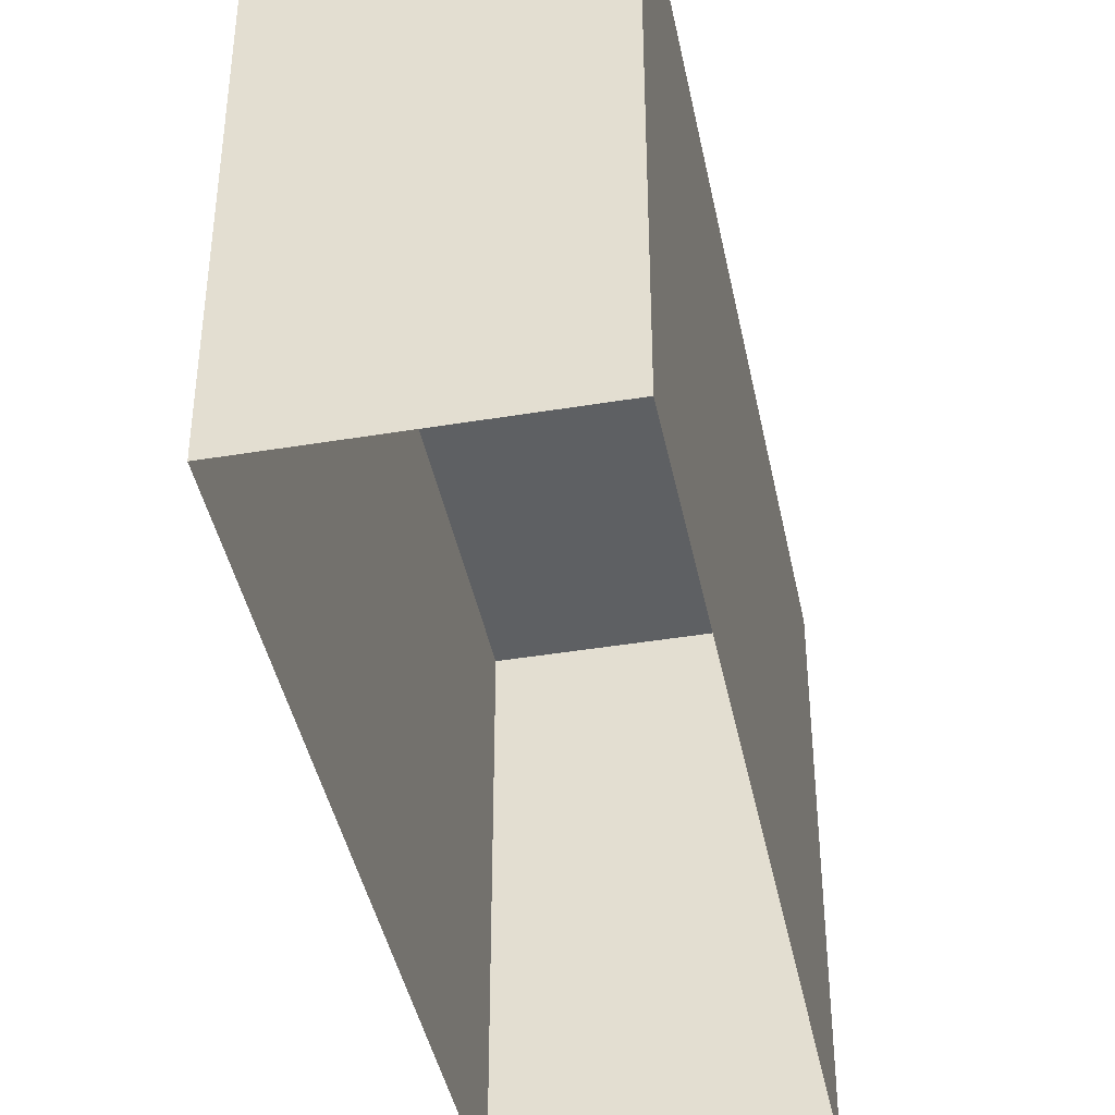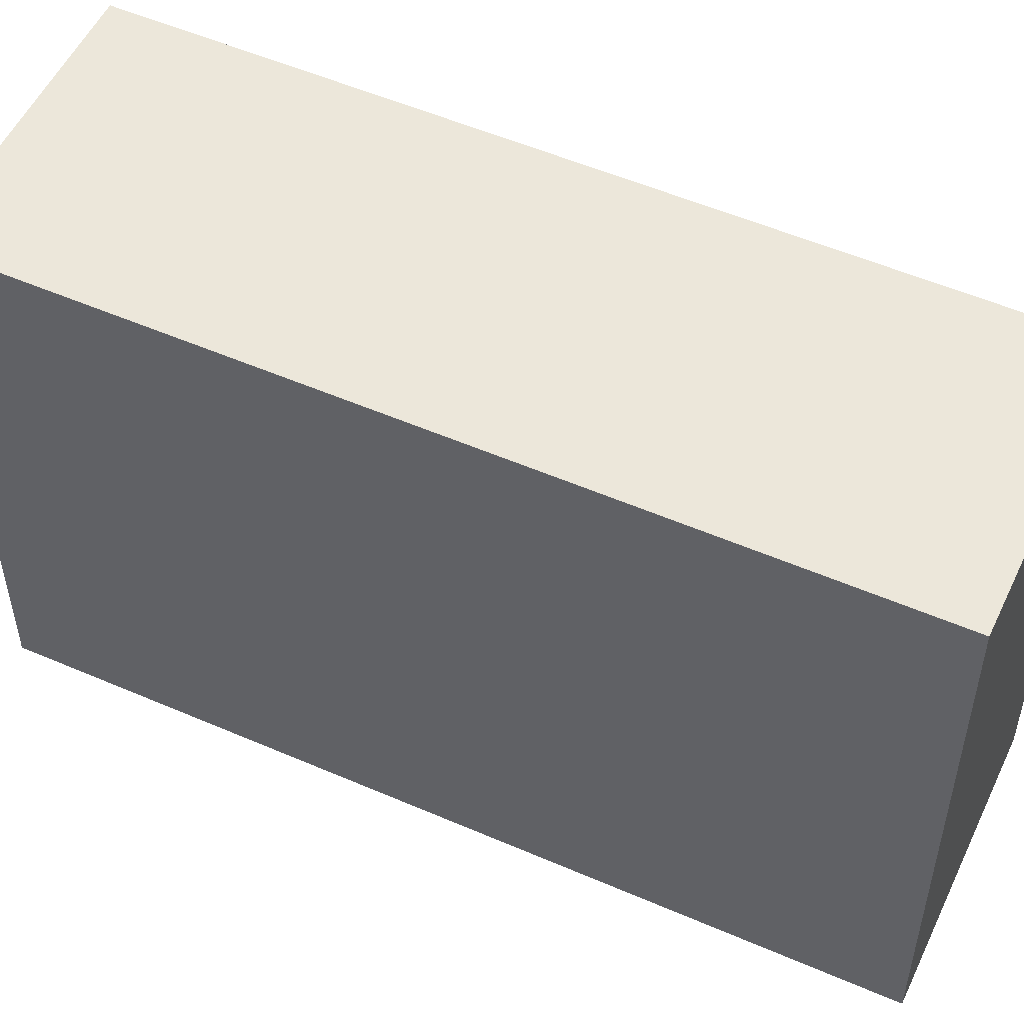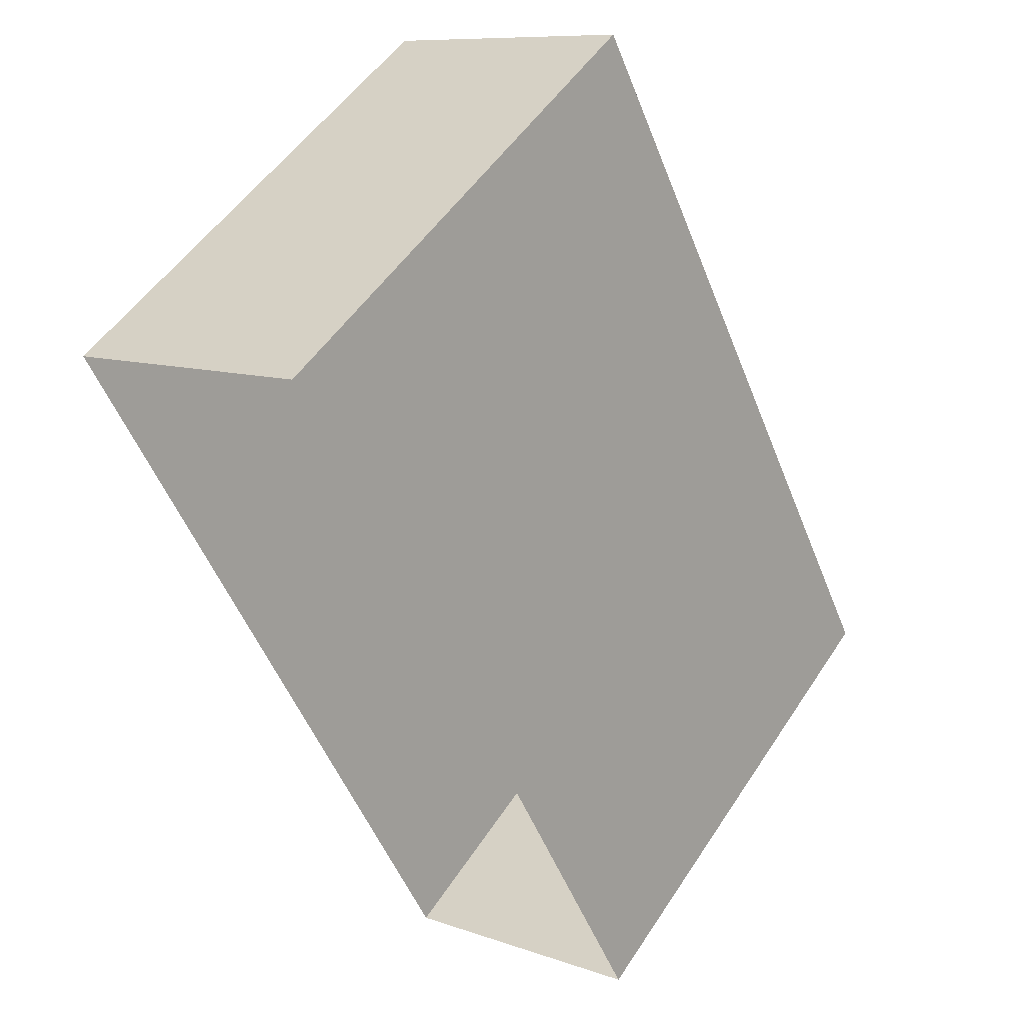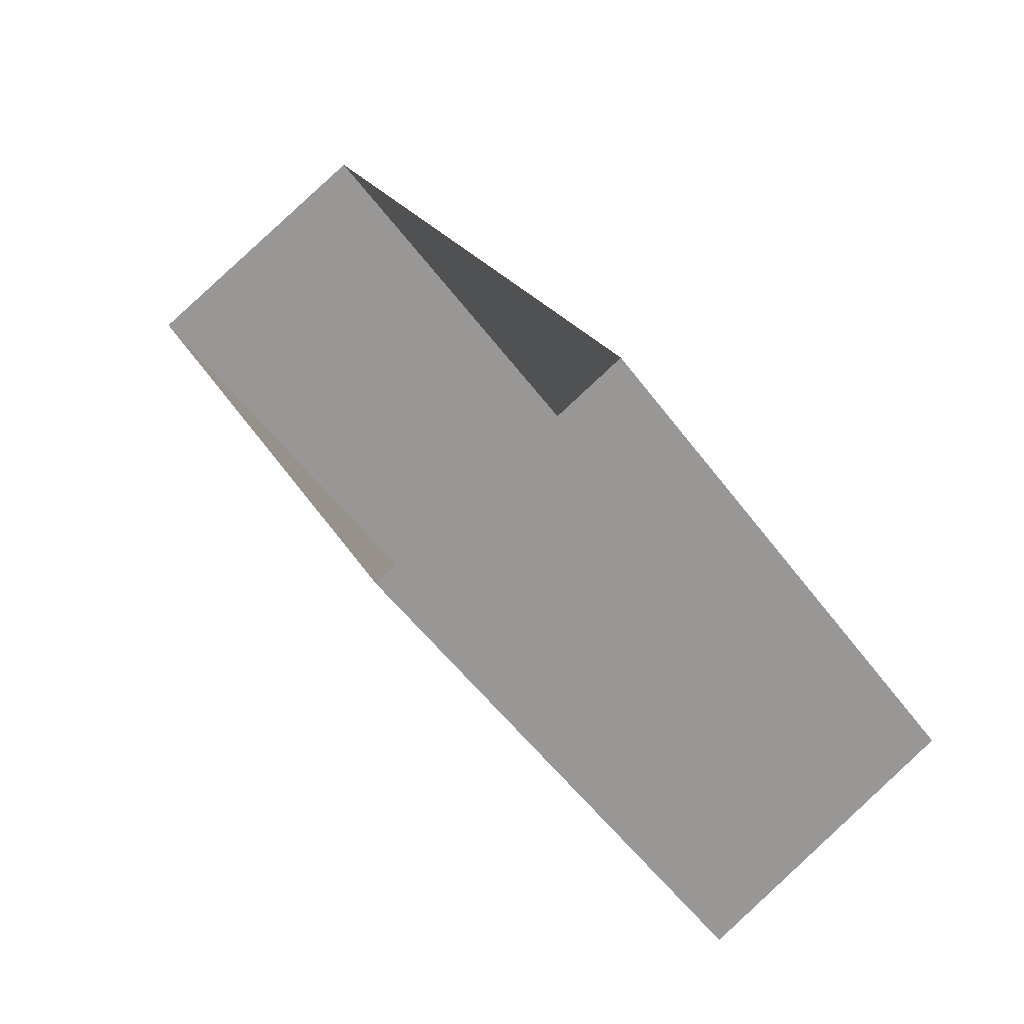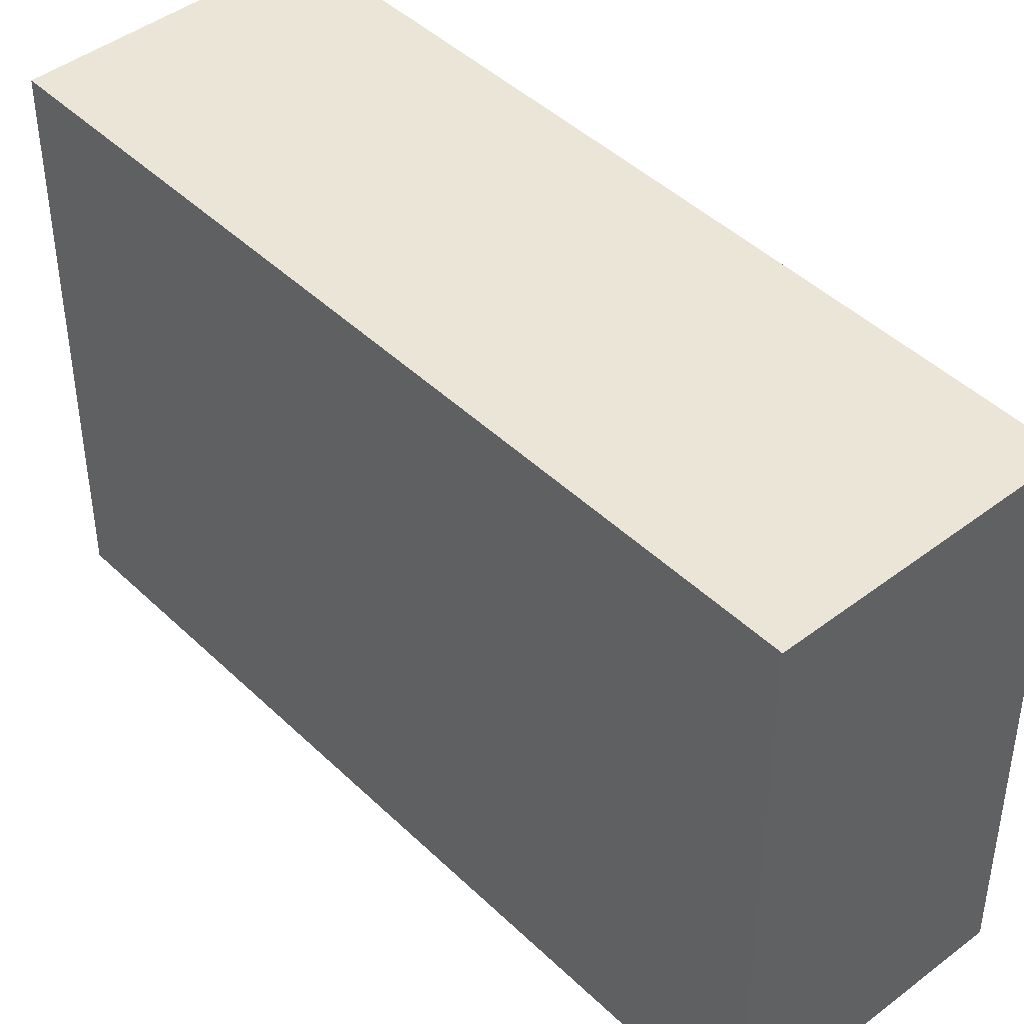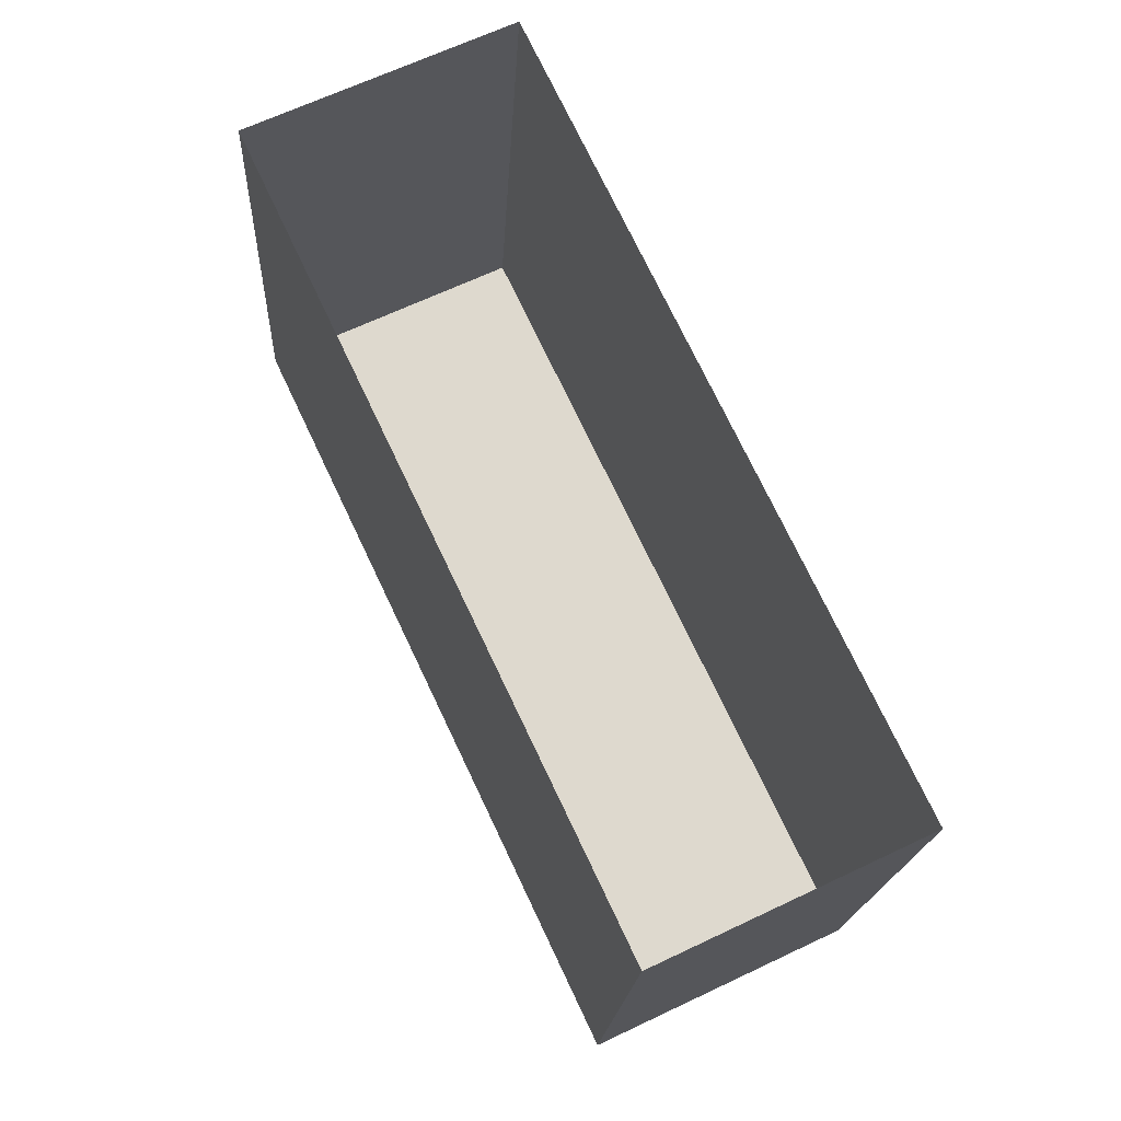
<metadata>
{"format":"obj","ext":"obj","renderer":"f3d","projection":"perspective","resolution":1024,"background":"white","views":[{"elev":-42.1,"azim":-14.1,"up":"+Z"},{"elev":53.4,"azim":89.5,"up":"+Z"},{"elev":52.0,"azim":-147.6,"up":"+Y"},{"elev":-53.5,"azim":-144.3,"up":"+Y"},{"elev":44.3,"azim":112.8,"up":"+Z"},{"elev":-17.9,"azim":177.0,"up":"+Y"}]}
</metadata>
<code>
v -5596 -3.517e+04 3.691
v -5589 -3.516e+04 3.698
v -5584 -3.516e+04 3.696
v -5591 -3.518e+04 3.689
v -5596 -3.517e+04 14.31
v -5591 -3.518e+04 14.31
v -5584 -3.516e+04 14.32
v -5589 -3.516e+04 14.32
f 1 2 3
f 4 1 3
f 5 6 7
f 8 5 7
f 6 4 3
f 7 6 3
f 6 1 4
f 6 5 1
f 5 2 1
f 5 8 2
f 7 3 2
f 8 7 2

</code>
